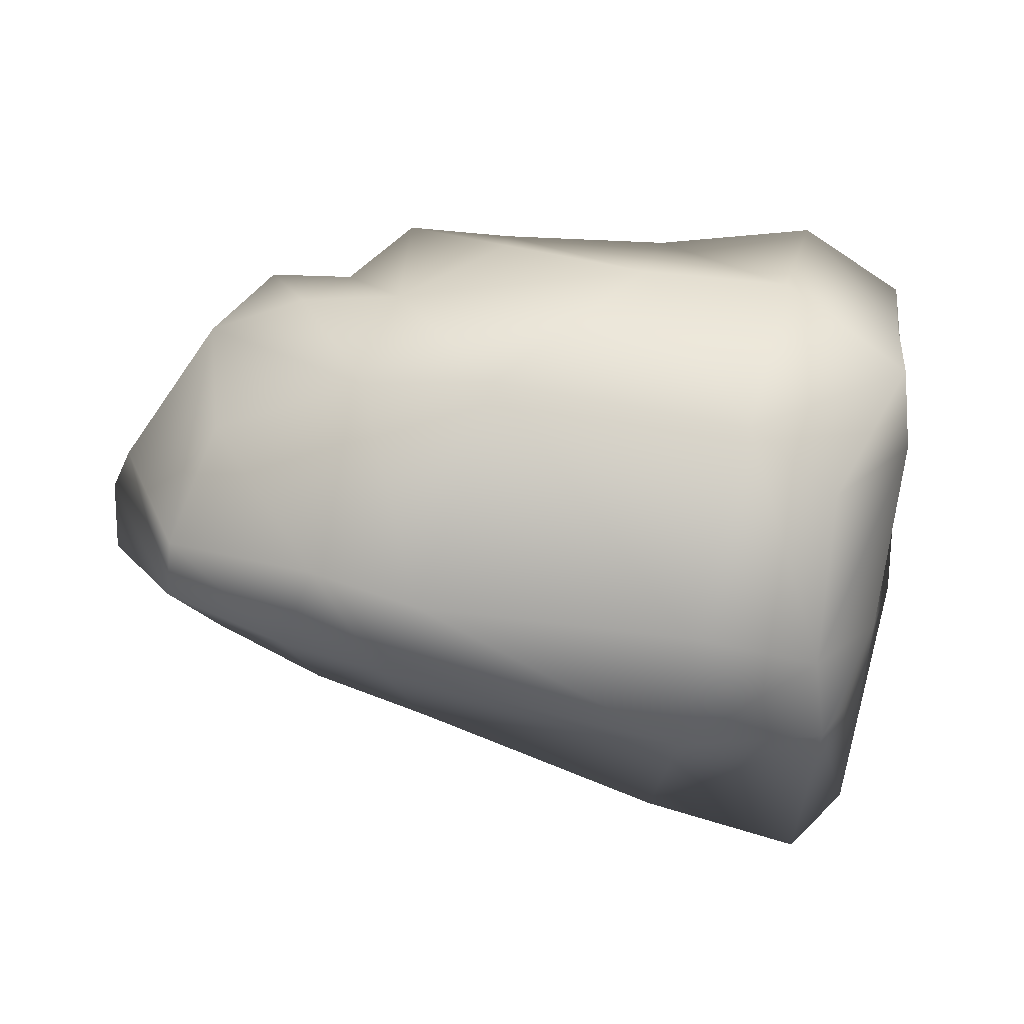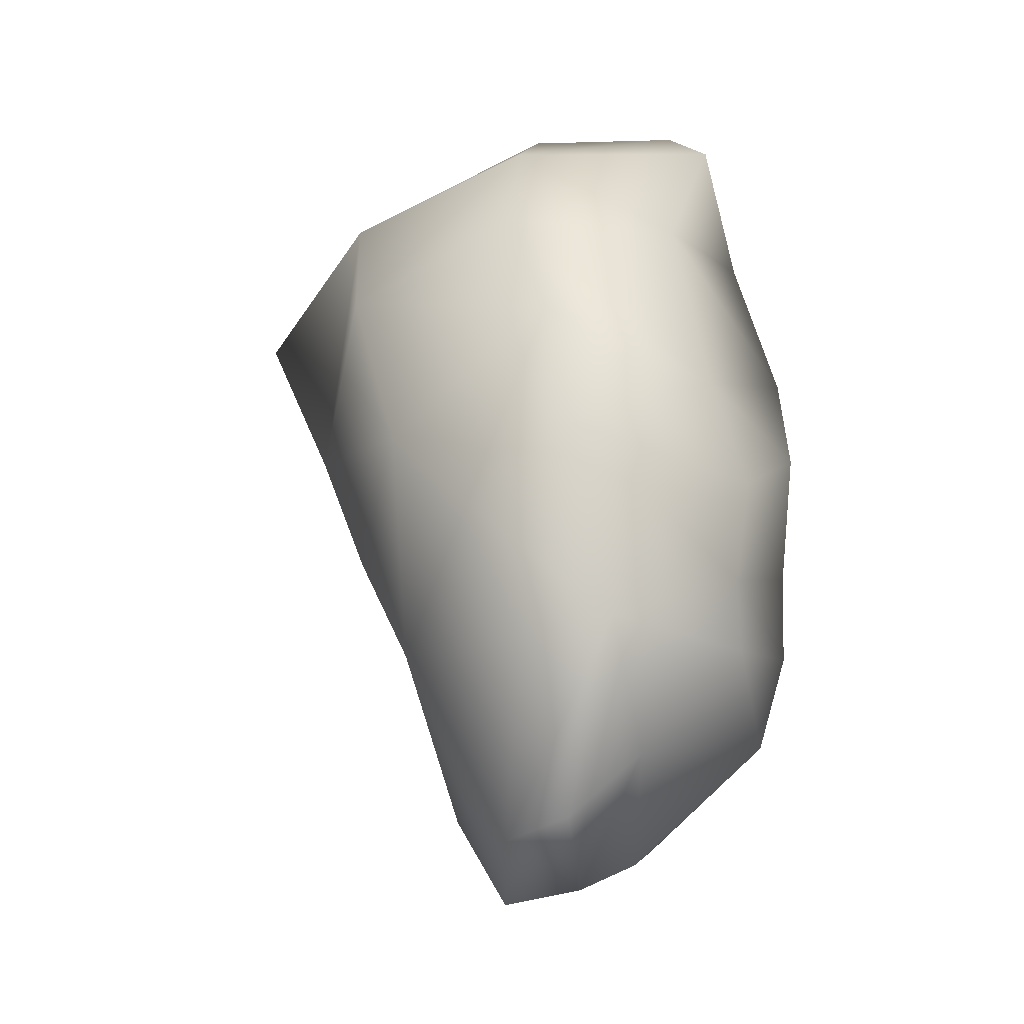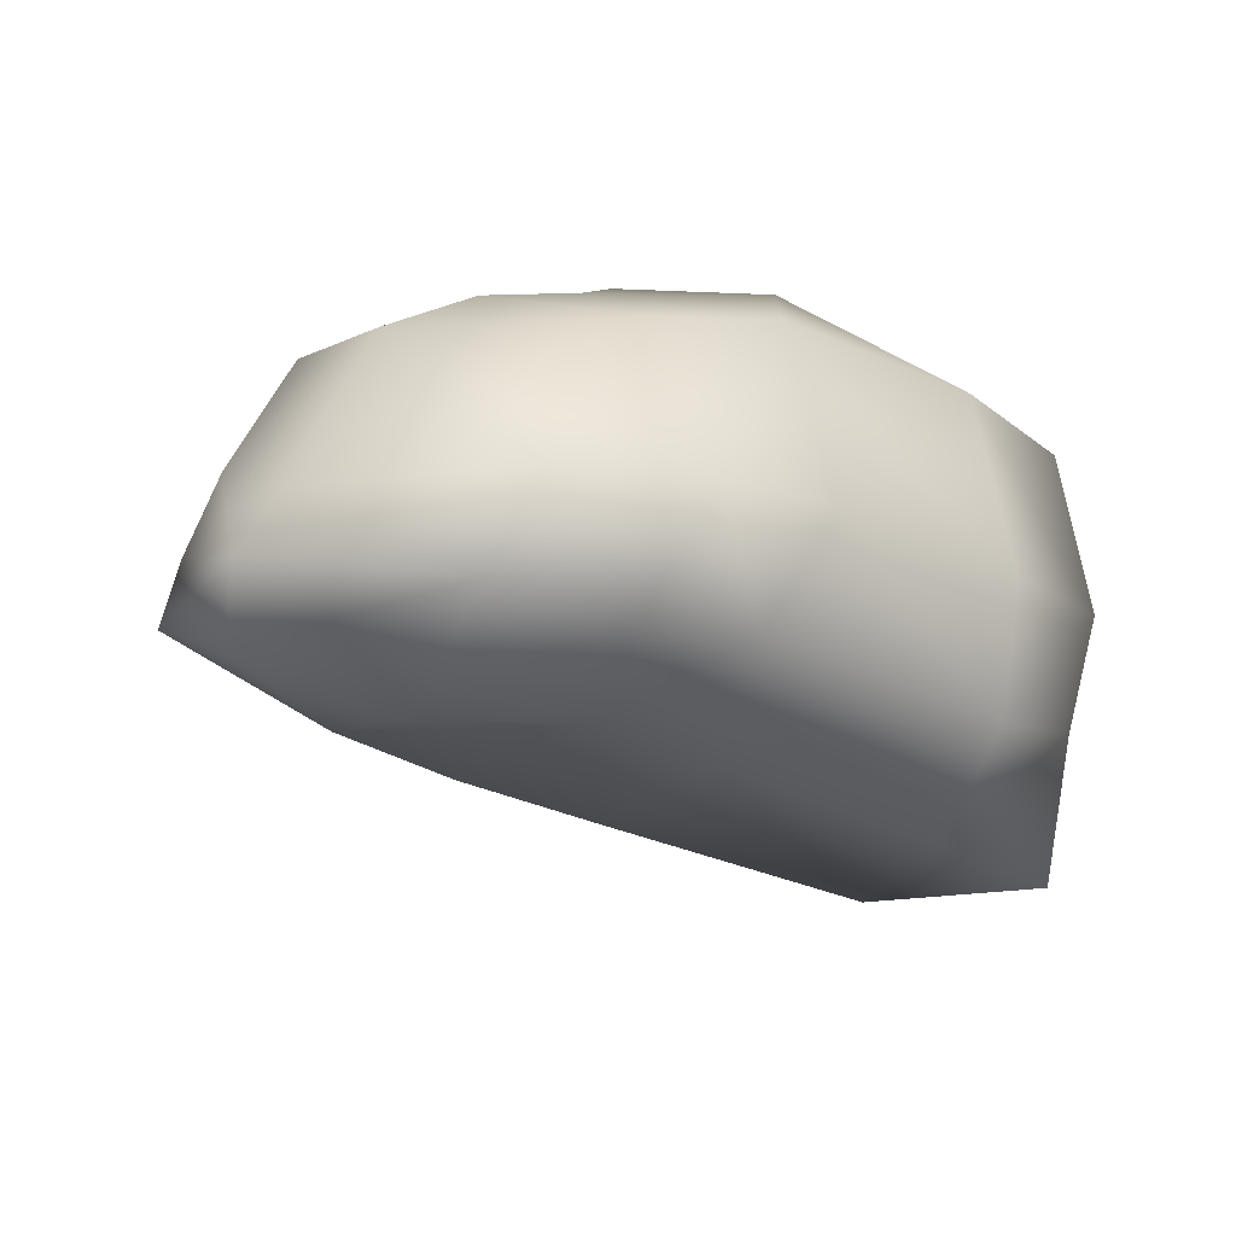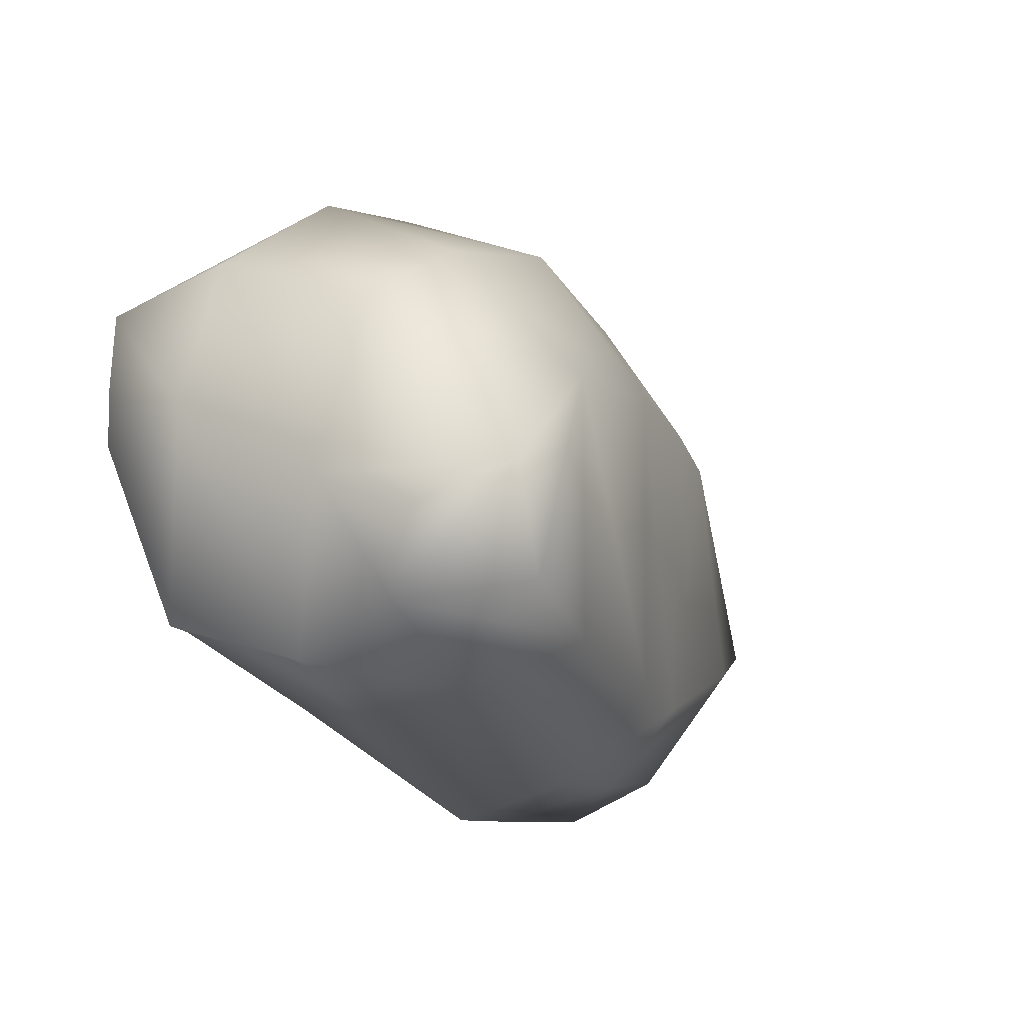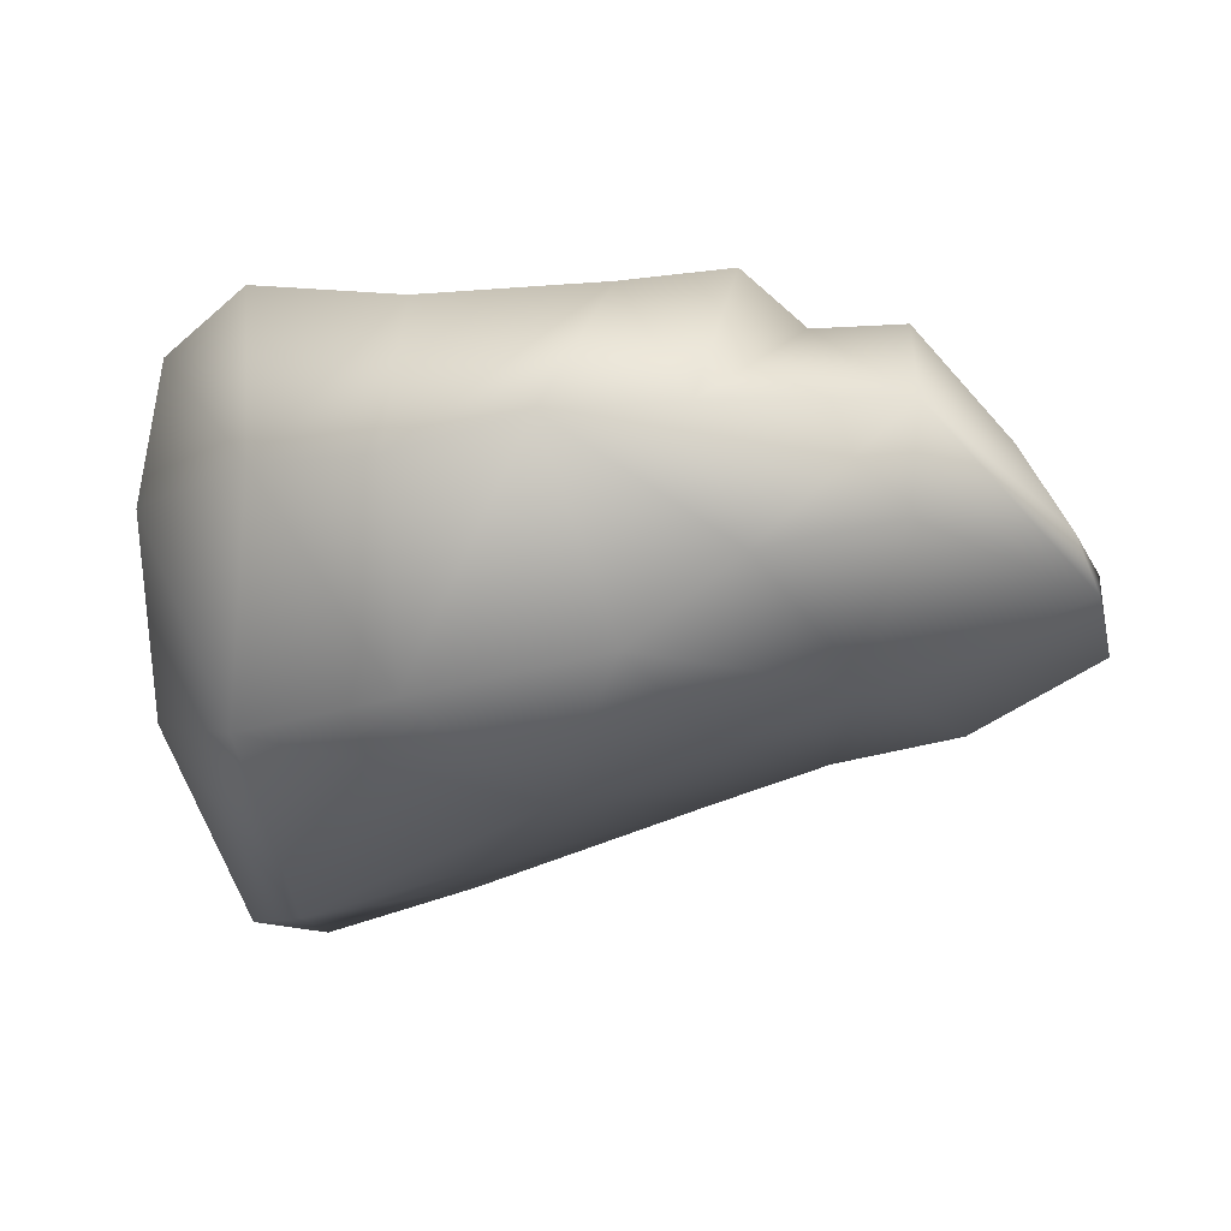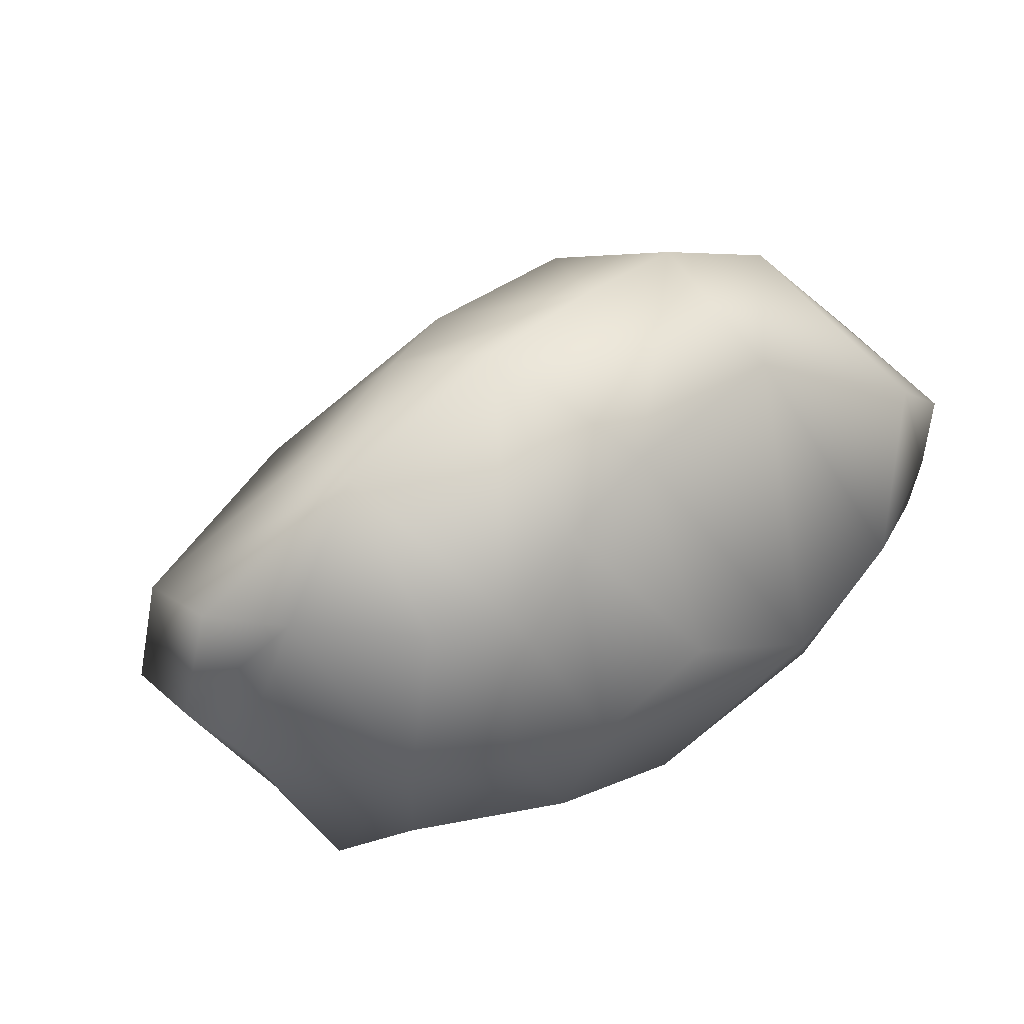
<metadata>
{"format":"obj","ext":"obj","renderer":"f3d","projection":"perspective","resolution":1024,"background":"white","views":[{"elev":-53.0,"azim":-168.9,"up":"+Z"},{"elev":64.4,"azim":93.9,"up":"+Z"},{"elev":8.9,"azim":131.9,"up":"+Y"},{"elev":-34.4,"azim":-48.7,"up":"+Z"},{"elev":66.1,"azim":9.5,"up":"+Z"},{"elev":48.8,"azim":150.8,"up":"+Z"}]}
</metadata>
<code>
g default
v -0.3855 -0.389 -0.4889
v -0.4767 -0.4308 -0.3501
v -0.6154 -0.2552 -0.04203
v -0.6827 0.000356 0.1157
v -0.6974 0.2361 0.1286
v -0.6786 0.2397 -0.1176
v -0.5365 0.2211 -0.3862
v -0.4696 0.001384 -0.5031
v -0.5158 0.3695 -0.01408
v -0.426 0.3145 -0.3095
v -0.2879 0.07634 -0.4893
v -0.169 -0.2924 -0.4477
v -0.3763 -0.4669 -0.1651
v -0.4808 -0.3029 0.1001
v -0.4875 -0.02159 0.3578
v -0.5709 0.2933 0.2712
v 0.1735 -0.1417 -0.3257
v -0.03287 -0.3202 0.0679
v 0.3625 -0.1411 0.2126
v 0.5226 -0.05447 -0.1161
v 0.6974 0.03703 0.03191
v 0.6525 0.03629 0.2243
v 0.6137 0.2374 0.01429
v 0.5117 0.2315 0.257
v -0.2994 0.4553 -0.0446
v -0.3192 0.2366 0.4083
v 0.1065 0.3707 0.3756
v 0.09104 0.4669 -0.01429
v 0.4162 0.4292 0.04589
v 0.3484 0.3749 0.2864
v -0.3006 -0.02257 0.4469
v -0.2404 -0.2757 0.2598
v 0.1816 -0.05692 0.3991
v 0.08463 0.09131 0.5031
v -0.05551 0.4319 -0.2508
v 0.1064 0.2062 -0.4778
v 0.488 0.2771 -0.3162
v 0.3988 0.3836 -0.1775
v 0.3817 0.03645 0.372
v 0.3684 0.173 0.4472
v 0.2109 0.3692 0.2437
v 0.2521 0.4666 0.02551
v 0.1479 0.4399 -0.2085
v 0.2612 0.2481 -0.409
v 0.3396 -0.06891 -0.2729
v 0.1837 -0.2303 0.1494
v 0.03665 -0.1869 0.3182
v -0.1122 0.04437 0.5001
v -0.05175 0.3072 0.401
v -0.08281 0.4667 0.08796
v -0.5724 -0.1251 -0.2837
v -0.67 0.08816 -0.1114
v -0.683 0.2497 -0.001372
v 0.6092 0.1263 0.2255
v 0.6698 0.1531 0.04823
v 0.5375 0.14 -0.2645
v 0.3554 0.08371 -0.362
v 0.2009 0.04821 -0.4238
v -0.2409 -0.1238 -0.5023
v -0.4614 -0.1773 -0.4706
v -0.5056 -0.2292 -0.3565
g Rocks_6
f 42 41 30 29
f 43 42 29 38
f 14 13 18 32
f 47 32 18 46
f 47 46 19 33
f 15 14 32 31
f 48 31 32 47
f 48 47 33 34
f 26 16 15 31
f 49 26 31 48
f 49 48 34 27
f 28 27 41 42
f 50 49 27 28
f 25 26 49 50
f 25 50 28 35
f 28 42 43 35
f 4 3 14 15
f 5 4 15 16
f 25 35 10 9
f 10 7 6 9
f 9 6 53
f 53 5 16 9
f 9 16 26 25
f 52 4 5 53
f 6 7 52 53
f 39 33 19 22
f 29 30 24 23
f 55 54 22 21
f 37 38 29 23
f 21 22 19 20
f 56 37 23 55
f 56 55 21 20
f 45 20 19 46
f 44 43 38 37
f 57 44 37 56
f 57 56 20 45
f 45 46 18 17
f 36 35 43 44
f 58 36 44 57
f 58 57 45 17
f 17 18 13 12
f 11 10 35 36
f 59 11 36 58
f 59 58 17 12
f 8 7 10 11
f 8 11 59 60
f 60 59 12 1
f 1 12 13 2
f 51 3 4 52
f 2 3 51 61
f 13 14 3 2
f 2 61 60 1
f 52 7 8 51
f 51 8 60 61
f 40 34 33 39
f 41 27 34 40
f 40 39 22 54
f 40 24 30 41
f 54 24 40
f 55 23 24 54

</code>
